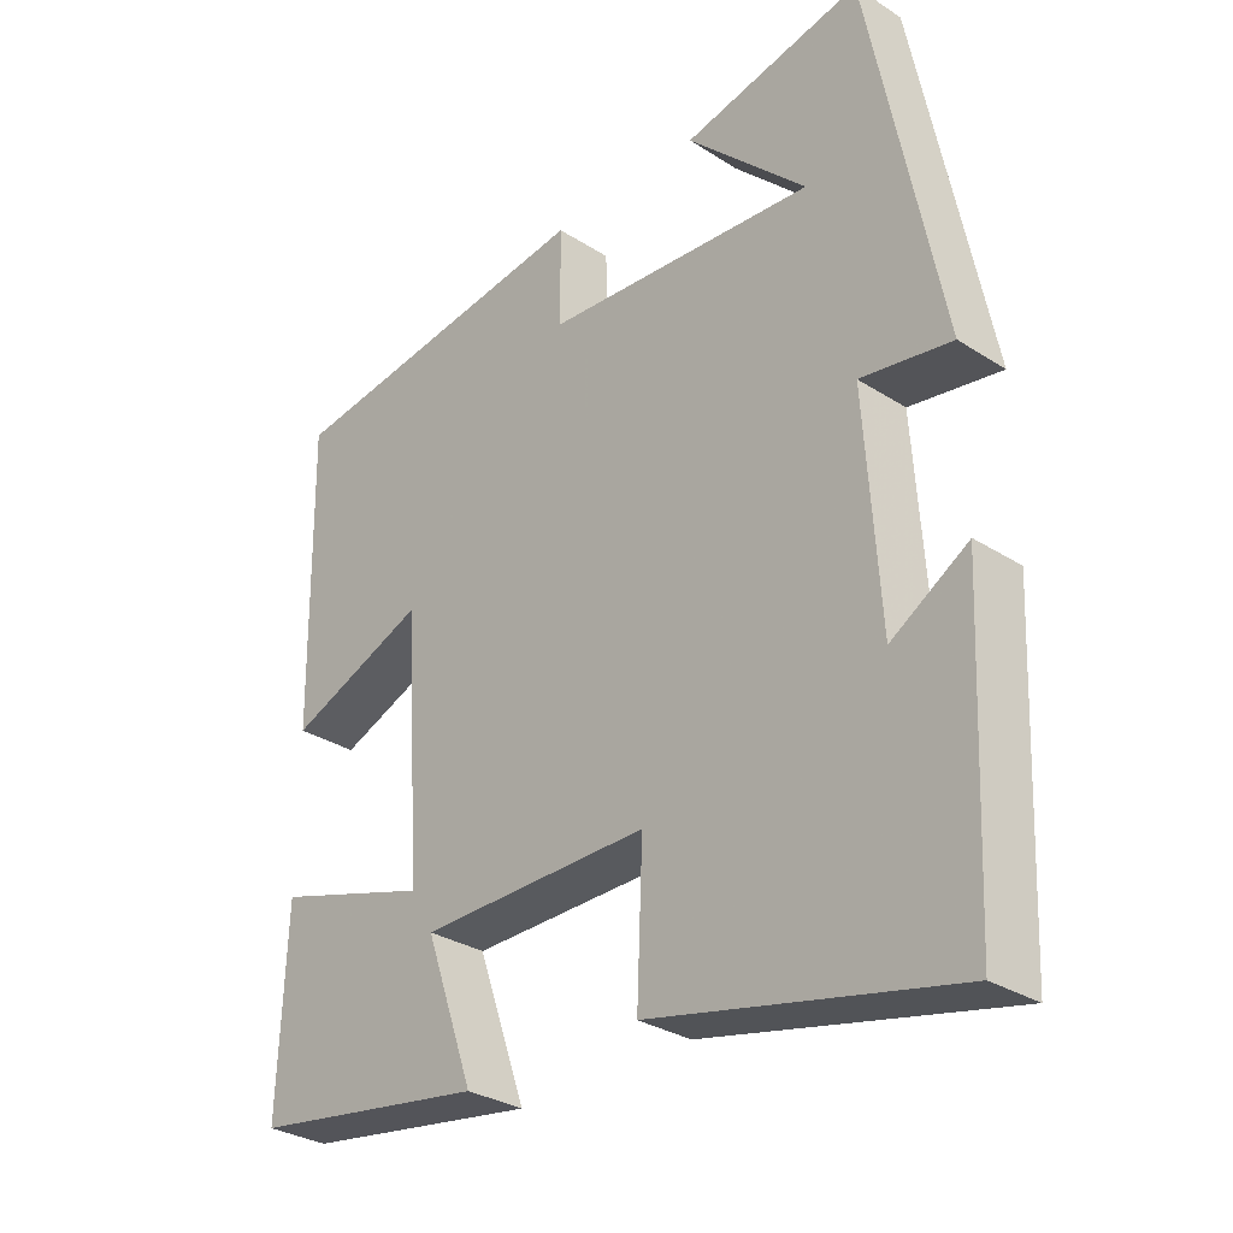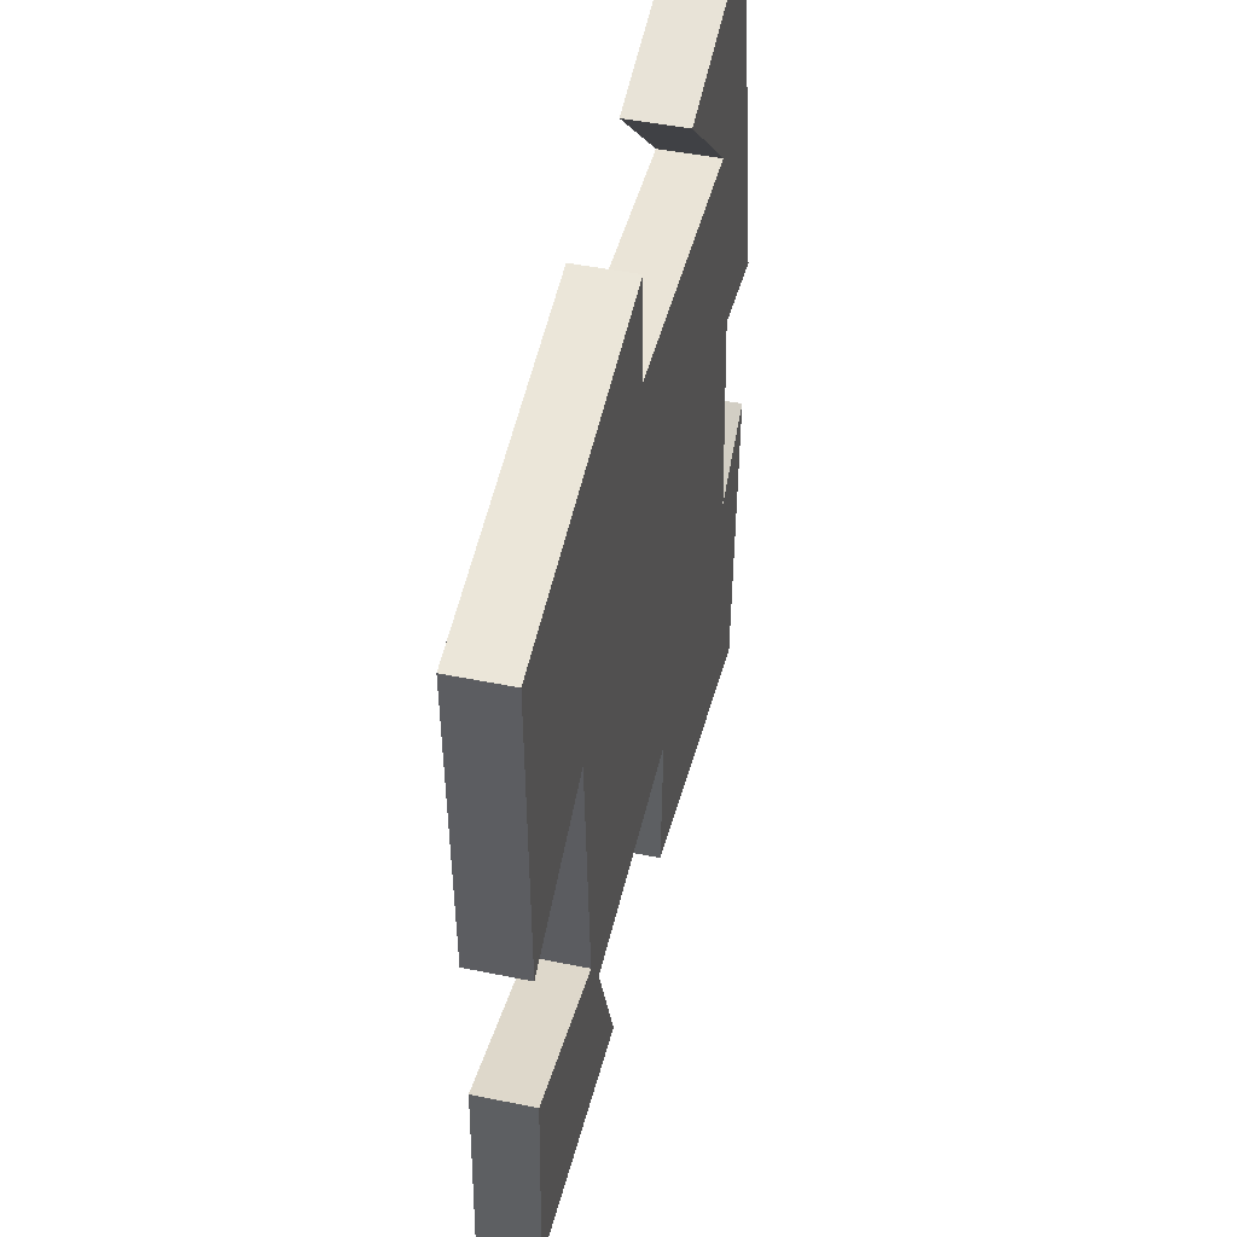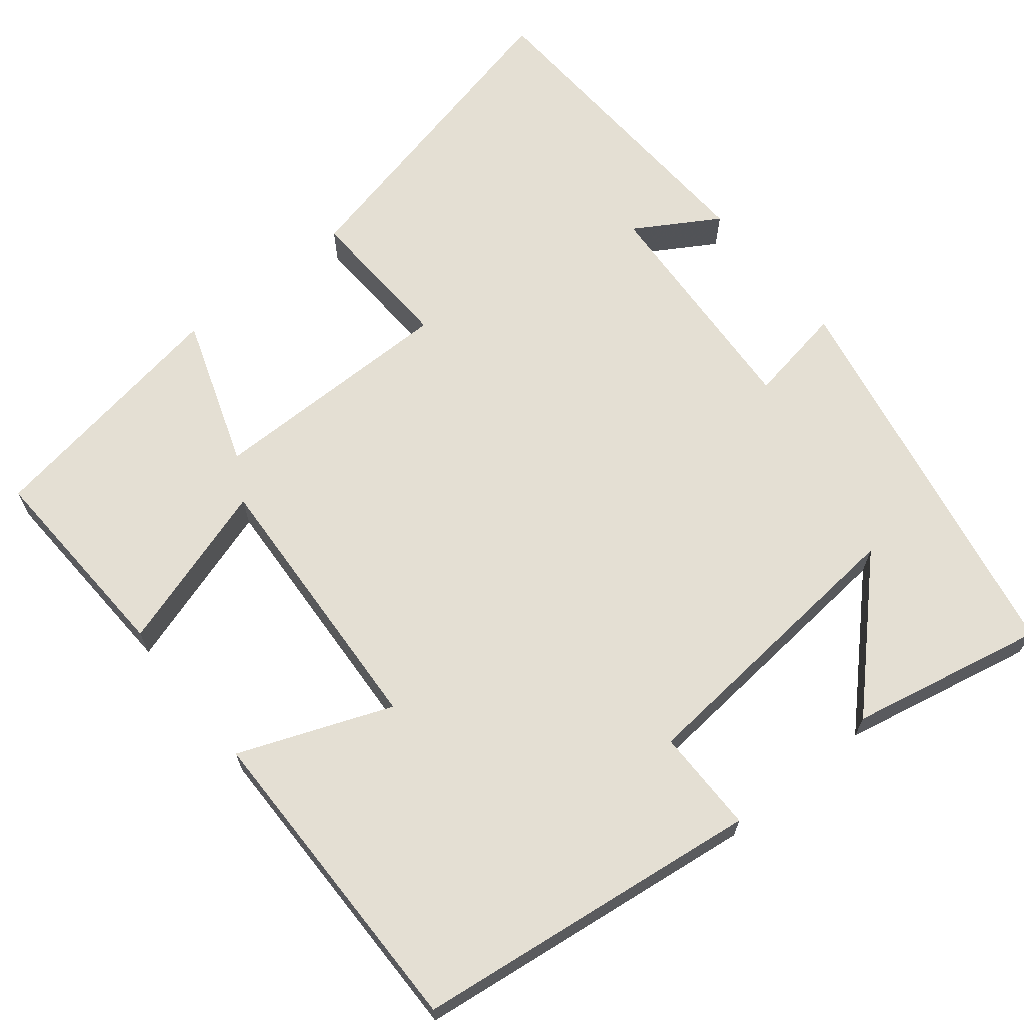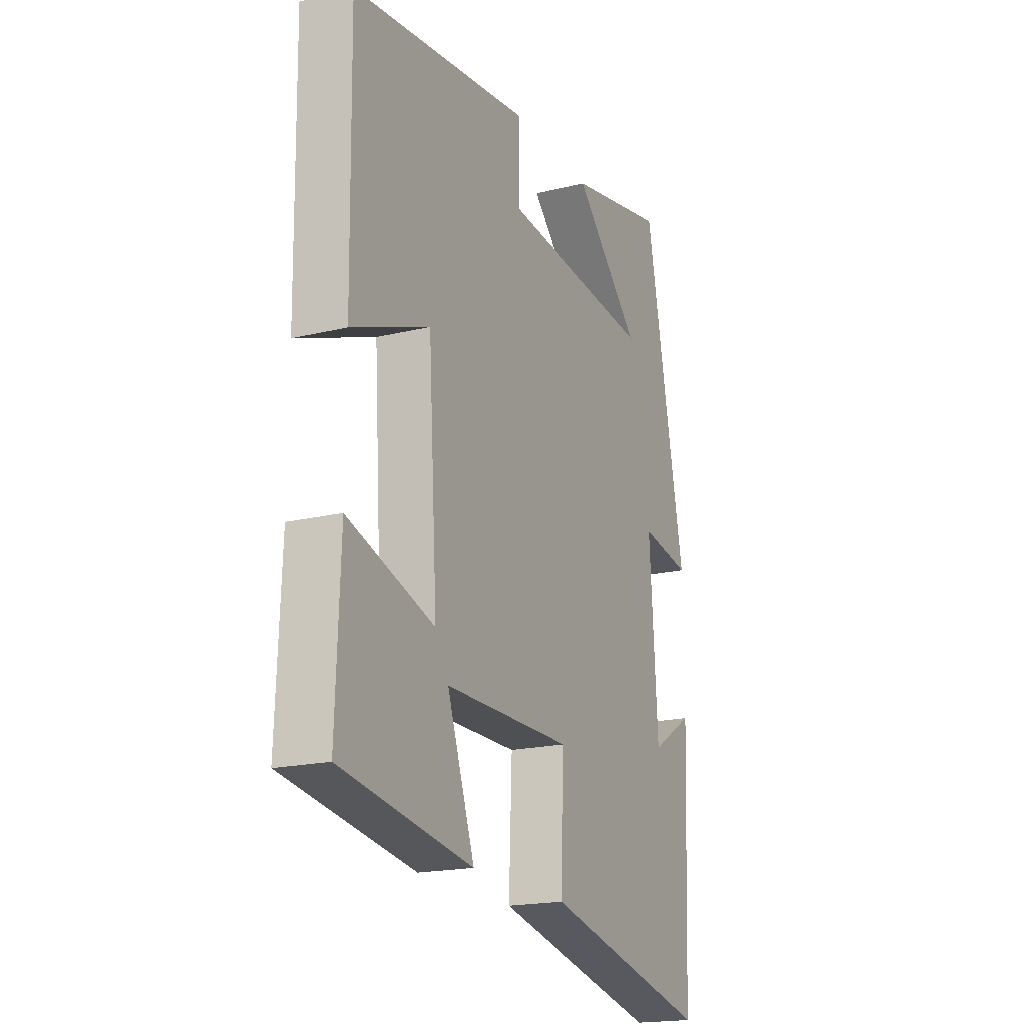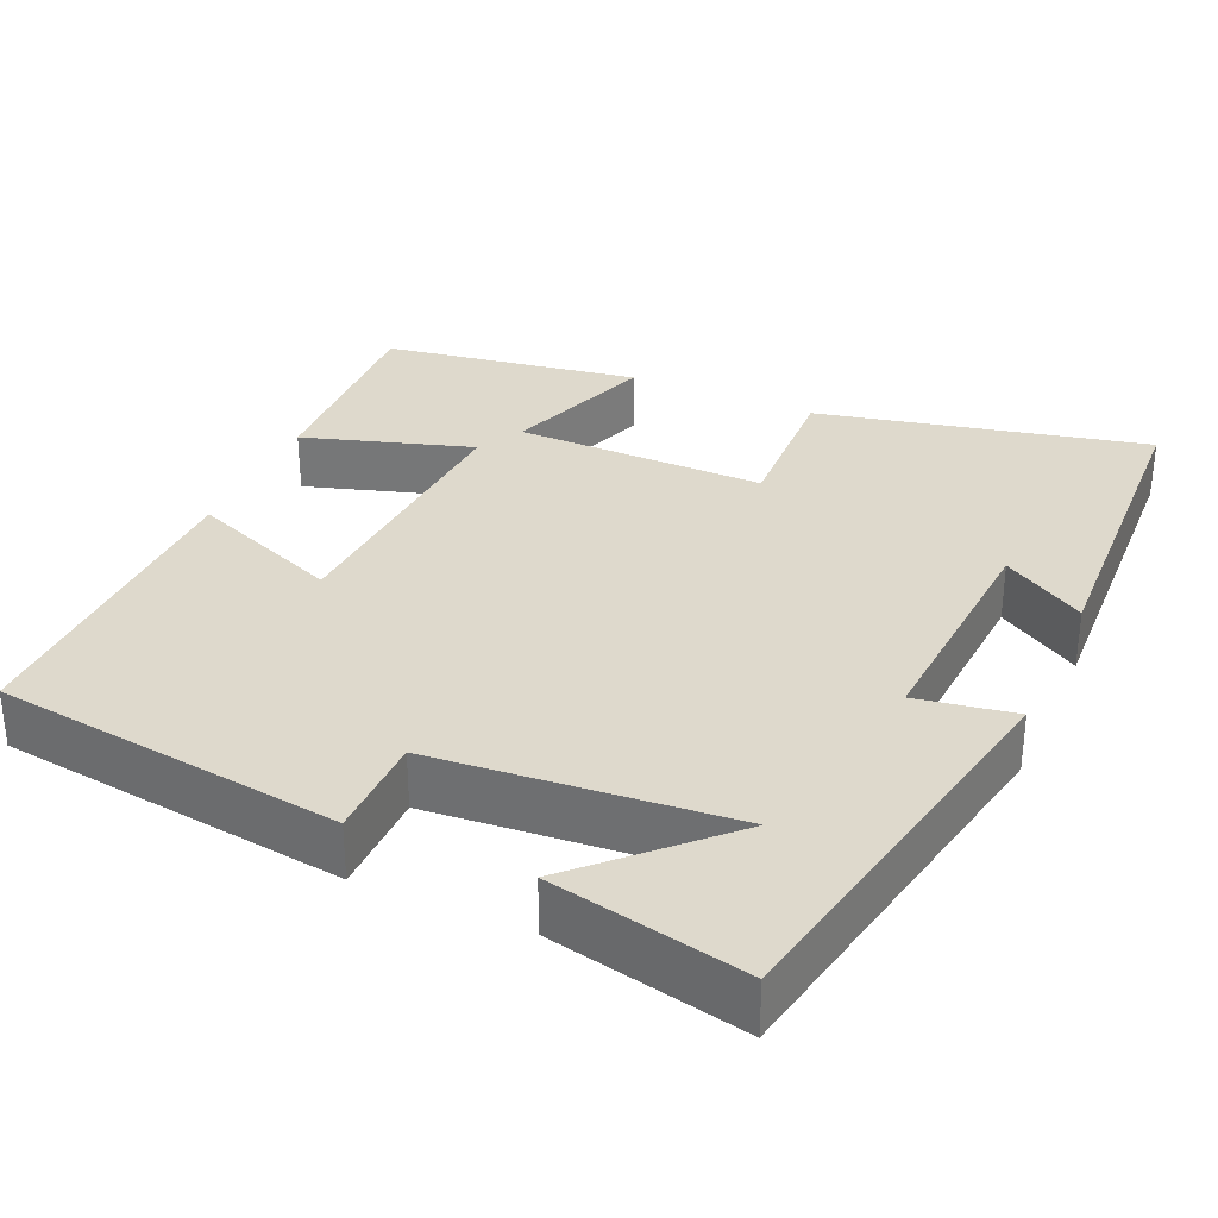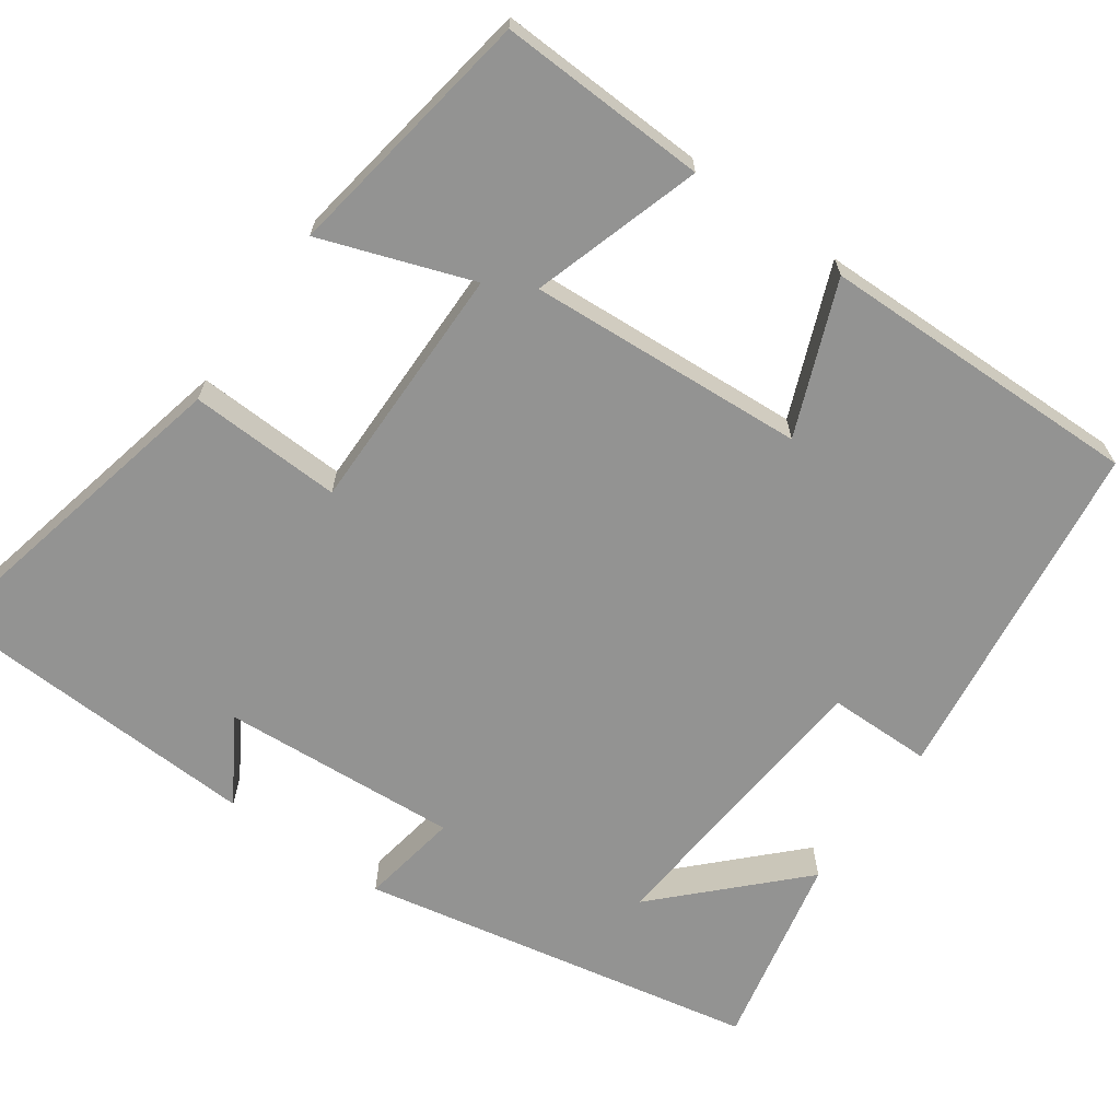
<metadata>
{"format":"obj","ext":"obj","renderer":"f3d","projection":"perspective","resolution":1024,"background":"white","views":[{"elev":-30.7,"azim":47.4,"up":"+Z"},{"elev":47.7,"azim":-77.1,"up":"+Z"},{"elev":66.5,"azim":-39.2,"up":"+Y"},{"elev":-19.0,"azim":-65.2,"up":"+Z"},{"elev":32.0,"azim":23.9,"up":"+Y"},{"elev":-66.7,"azim":-125.3,"up":"+Y"}]}
</metadata>
<code>
v 0.4 0.07 0.553
v 0.5 0.07 0.044
v 0.374 0.07 0.065
v 0.394 0.07 -0.239
v 0.5 0.07 -0.174
v 0.481 0.07 -0.594
v 0.061 0.07 -0.5
v 0.069 0.07 -0.305
v -0.251 0.07 -0.307
v -0.183 0.07 -0.5
v -0.511 0.07 -0.448
v -0.5 0.07 -0.181
v -0.284 0.07 -0.248
v -0.306 0.07 0.106
v -0.5 0.07 0.029
v -0.506 0.07 0.442
v -0.061 0.07 0.5
v -0.06 0.07 0.367
v 0.318 0.07 0.335
v 0.151 0.07 0.5
v 0.4 0 0.553
v 0.5 0 0.044
v 0.374 0 0.065
v 0.394 0 -0.239
v 0.5 0 -0.174
v 0.481 0 -0.594
v 0.061 0 -0.5
v 0.069 0 -0.305
v -0.251 0 -0.307
v -0.183 0 -0.5
v -0.511 0 -0.448
v -0.5 0 -0.181
v -0.284 0 -0.248
v -0.306 0 0.106
v -0.5 0 0.029
v -0.506 0 0.442
v -0.061 0 0.5
v -0.06 0 0.367
v 0.318 0 0.335
v 0.151 0 0.5
f 19 20 1
f 15 16 17 18
f 14 15 18
f 13 14 18 19
f 10 11 12 13
f 9 10 13
f 8 9 13 19
f 7 8 19
f 4 5 6 7
f 3 4 7 19
f 1 2 3 19
f 21 40 39
f 38 37 36 35
f 38 35 34
f 39 38 34 33
f 33 32 31 30
f 33 30 29
f 39 33 29 28
f 39 28 27
f 27 26 25 24
f 39 27 24 23
f 39 23 22 21
f 1 21 22 2
f 2 22 23 3
f 3 23 24 4
f 4 24 25 5
f 5 25 26 6
f 6 26 27 7
f 7 27 28 8
f 8 28 29 9
f 9 29 30 10
f 10 30 31 11
f 11 31 32 12
f 12 32 33 13
f 13 33 34 14
f 14 34 35 15
f 15 35 36 16
f 16 36 37 17
f 17 37 38 18
f 18 38 39 19
f 19 39 40 20
f 20 40 21 1

</code>
